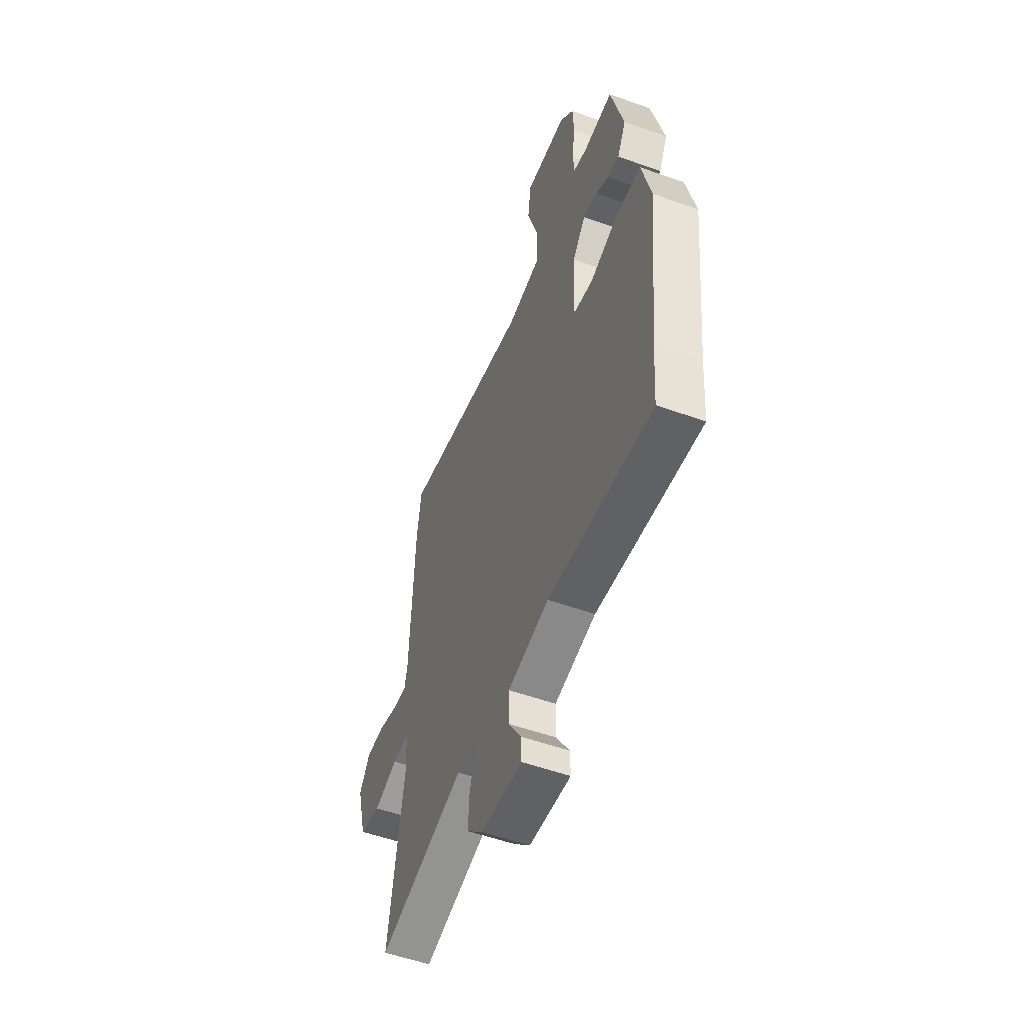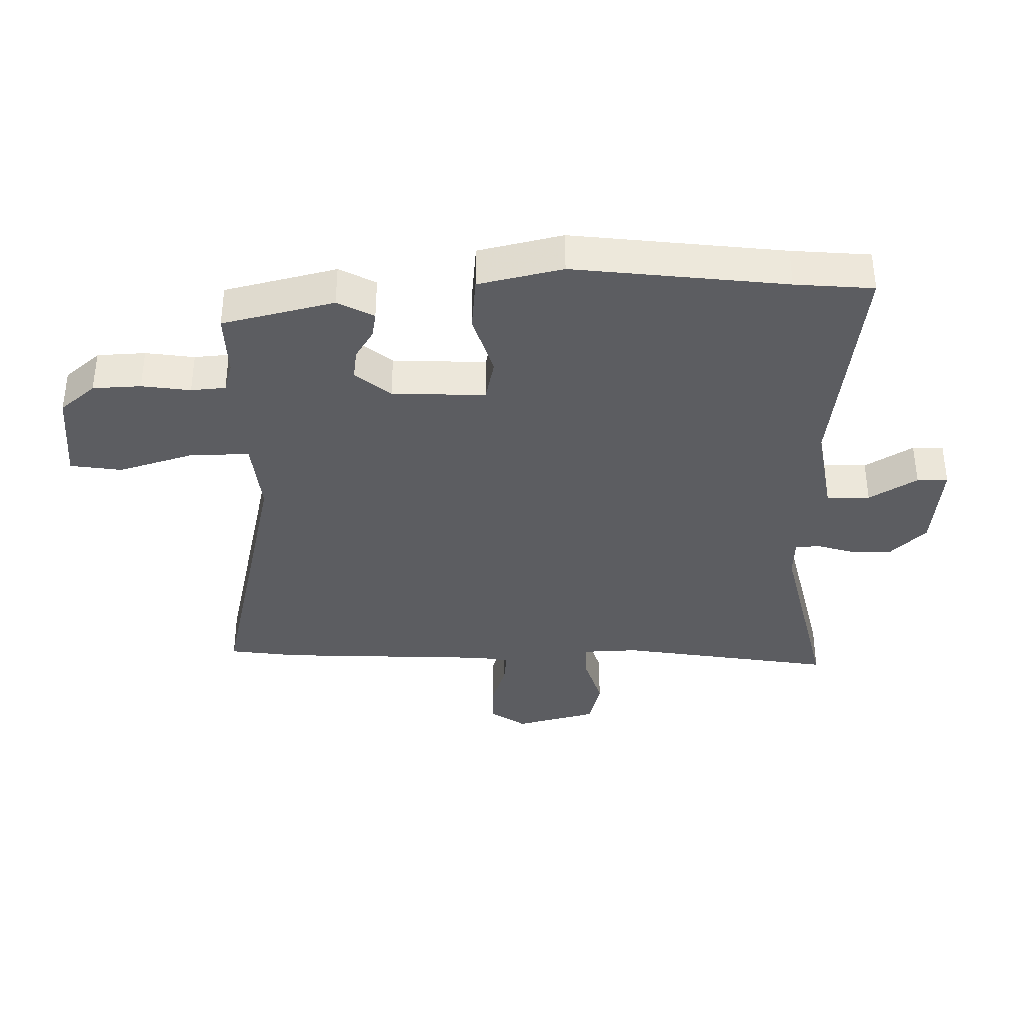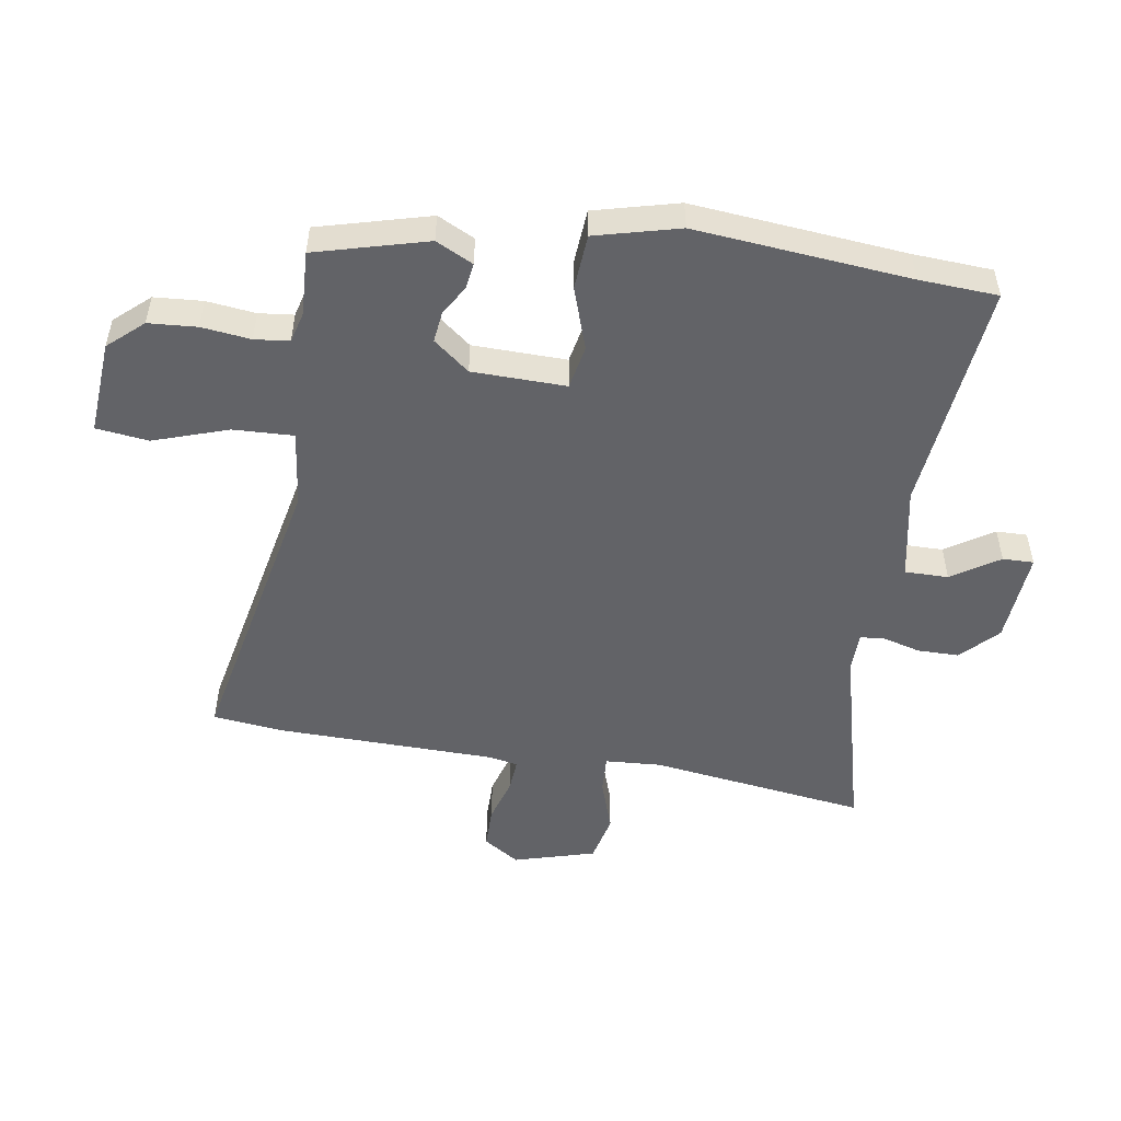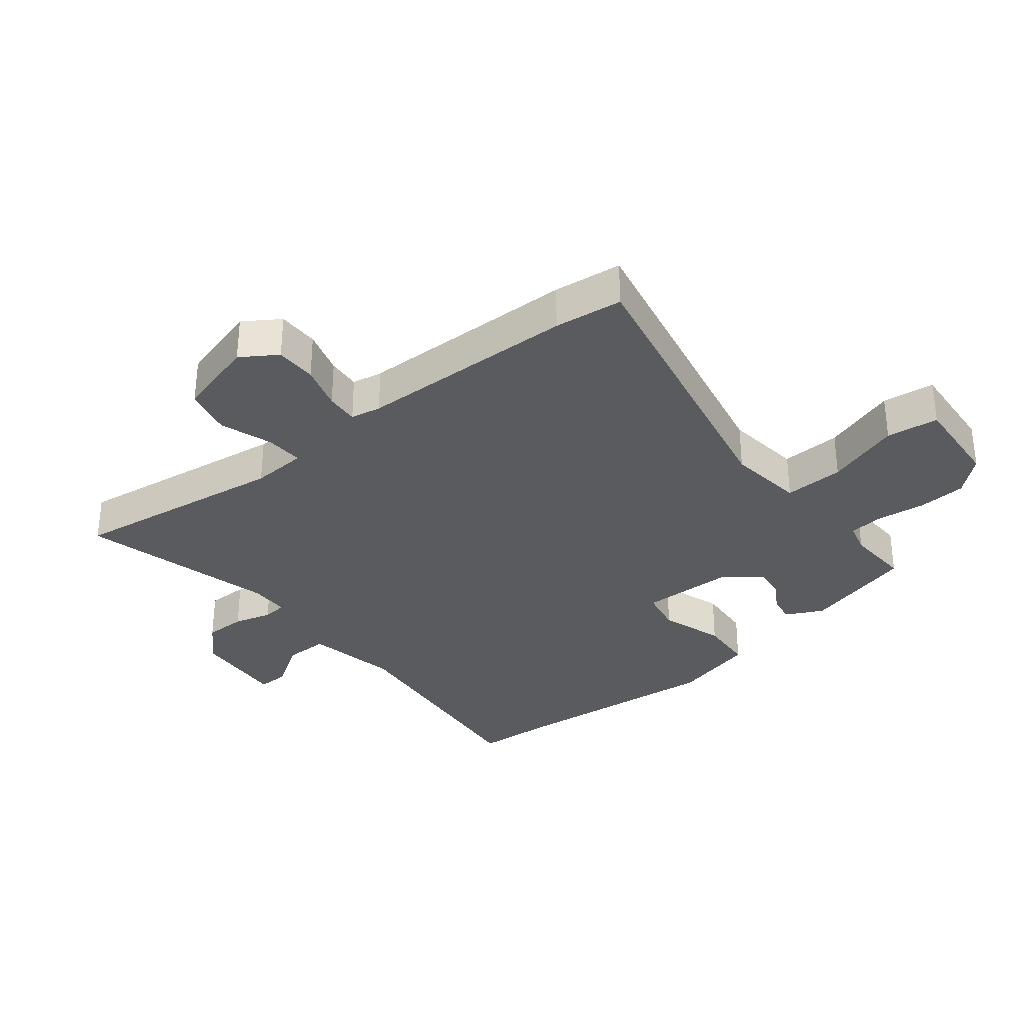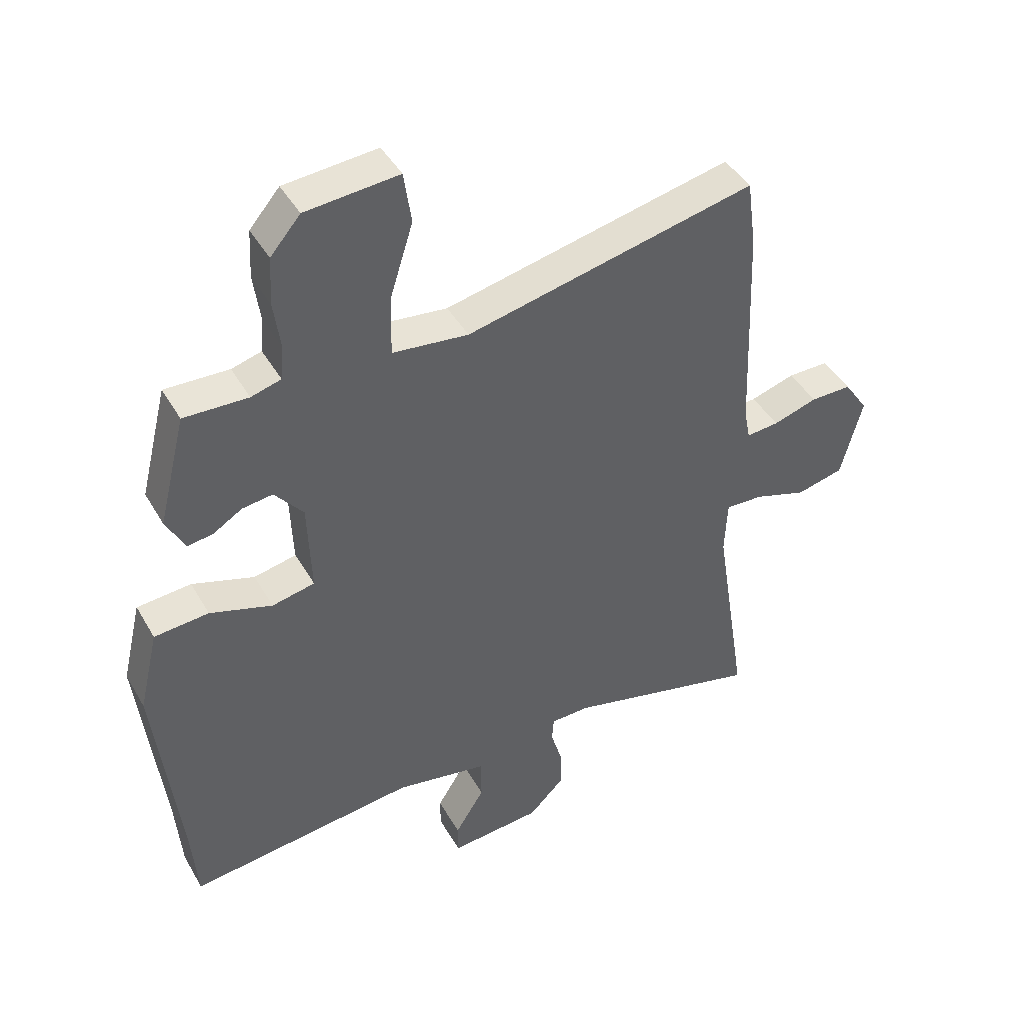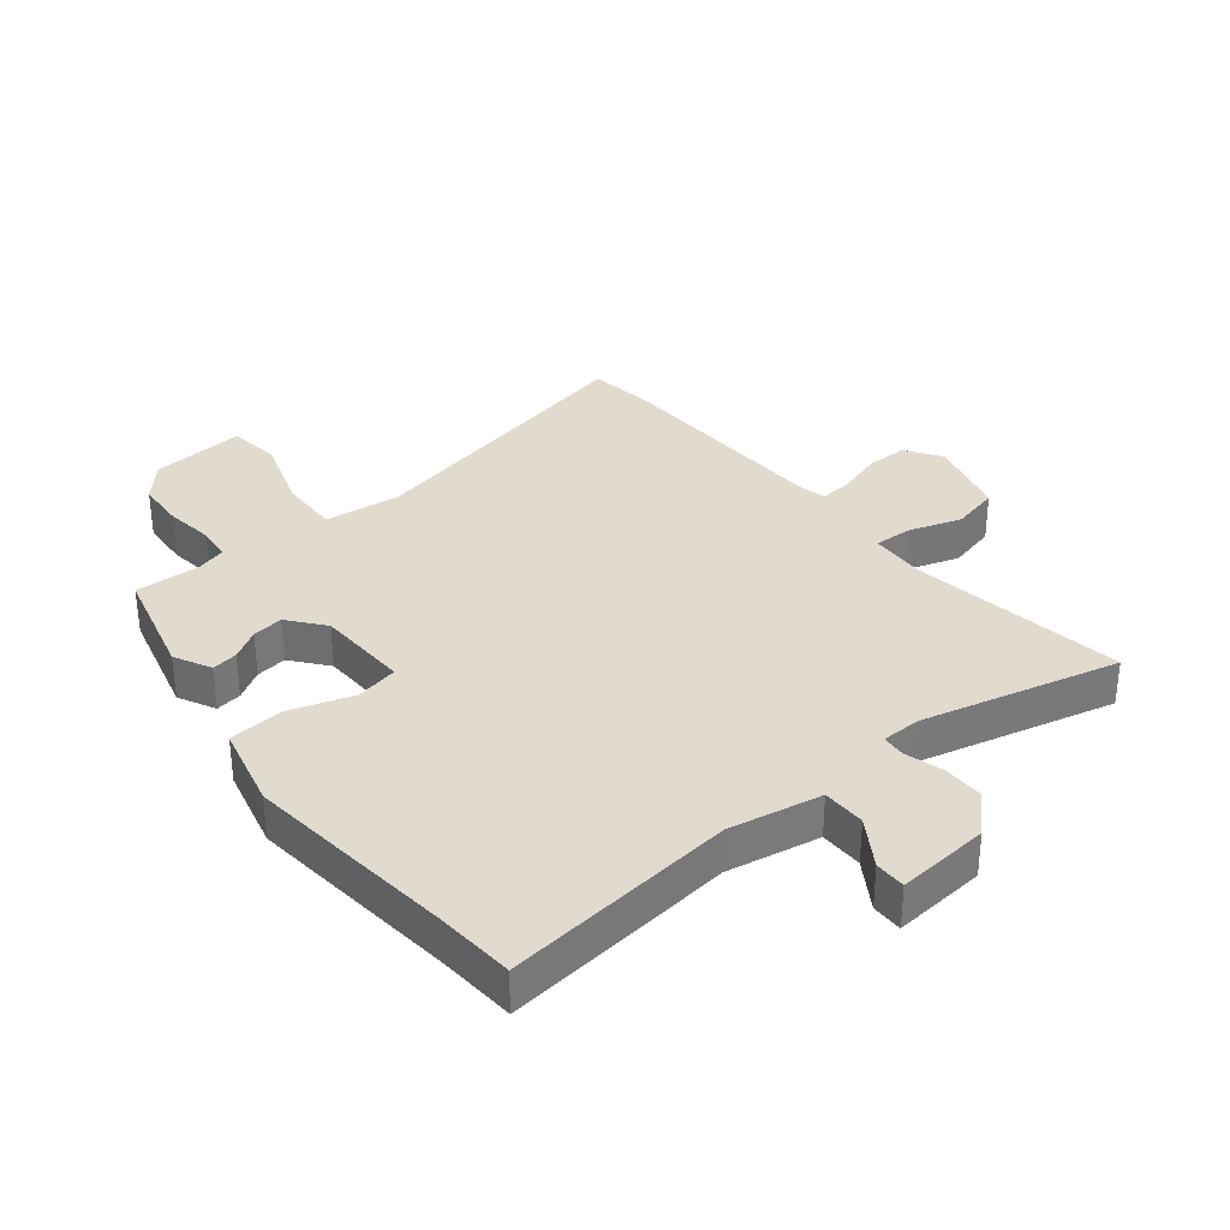
<metadata>
{"format":"obj","ext":"obj","renderer":"f3d","projection":"perspective","resolution":1024,"background":"white","views":[{"elev":-53.8,"azim":69.2,"up":"+Z"},{"elev":-36.8,"azim":90.8,"up":"+Y"},{"elev":-51.0,"azim":82.1,"up":"+Y"},{"elev":-32.9,"azim":-50.3,"up":"+Y"},{"elev":43.1,"azim":152.1,"up":"+Z"},{"elev":33.7,"azim":141.6,"up":"+Y"}]}
</metadata>
<code>
v 0.509 0.07 -0.389
v 0.499 0.07 -0.516
v 0.124 0.07 -0.47
v -0.026 0.07 -0.496
v -0.027 0.07 -0.566
v 0.021 0.07 -0.643
v 0.021 0.07 -0.693
v -0.129 0.07 -0.679
v -0.186 0.07 -0.622
v -0.185 0.07 -0.555
v -0.167 0.07 -0.494
v -0.17 0.07 -0.455
v -0.234 0.07 -0.453
v -0.552 0.07 -0.528
v -0.497 0.07 -0.179
v -0.501 0.07 -0.089
v -0.562 0.07 -0.091
v -0.648 0.07 -0.118
v -0.725 0.07 -0.099
v -0.76 0.07 0.033
v -0.721 0.07 0.09
v -0.654 0.07 0.089
v -0.582 0.07 0.066
v -0.529 0.07 0.061
v -0.519 0.07 0.11
v -0.505 0.07 0.464
v -0.49 0.07 0.574
v -0.016 0.07 0.467
v 0.108 0.07 0.48
v 0.106 0.07 0.577
v 0.068 0.07 0.698
v 0.08 0.07 0.782
v 0.232 0.07 0.768
v 0.281 0.07 0.711
v 0.285 0.07 0.633
v 0.274 0.07 0.554
v 0.279 0.07 0.498
v 0.328 0.07 0.484
v 0.433 0.07 0.487
v 0.478 0.07 0.306
v 0.447 0.07 0.247
v 0.405 0.07 0.254
v 0.358 0.07 0.283
v 0.308 0.07 0.29
v 0.261 0.07 0.233
v 0.255 0.07 0.082
v 0.325 0.07 0.067
v 0.427 0.07 0.099
v 0.516 0.07 0.091
v 0.548 0.07 -0.045
v 0.509 0 -0.389
v 0.499 0 -0.516
v 0.124 0 -0.47
v -0.026 0 -0.496
v -0.027 0 -0.566
v 0.021 0 -0.643
v 0.021 0 -0.693
v -0.129 0 -0.679
v -0.186 0 -0.622
v -0.185 0 -0.555
v -0.167 0 -0.494
v -0.17 0 -0.455
v -0.234 0 -0.453
v -0.552 0 -0.528
v -0.497 0 -0.179
v -0.501 0 -0.089
v -0.562 0 -0.091
v -0.648 0 -0.118
v -0.725 0 -0.099
v -0.76 0 0.033
v -0.721 0 0.09
v -0.654 0 0.089
v -0.582 0 0.066
v -0.529 0 0.061
v -0.519 0 0.11
v -0.505 0 0.464
v -0.49 0 0.574
v -0.016 0 0.467
v 0.108 0 0.48
v 0.106 0 0.577
v 0.068 0 0.698
v 0.08 0 0.782
v 0.232 0 0.768
v 0.281 0 0.711
v 0.285 0 0.633
v 0.274 0 0.554
v 0.279 0 0.498
v 0.328 0 0.484
v 0.433 0 0.487
v 0.478 0 0.306
v 0.447 0 0.247
v 0.405 0 0.254
v 0.358 0 0.283
v 0.308 0 0.29
v 0.261 0 0.233
v 0.255 0 0.082
v 0.325 0 0.067
v 0.427 0 0.099
v 0.516 0 0.091
v 0.548 0 -0.045
f 47 48 49 50
f 46 47 50 1
f 40 41 42 43
f 38 39 40 43
f 37 38 43 44
f 33 34 35 36
f 33 36 37
f 30 31 32 33
f 29 30 33 37
f 25 26 27 28
f 24 25 28 29
f 20 21 22 23
f 20 23 24
f 17 18 19 20
f 16 17 20 24
f 13 14 15
f 12 13 15 16
f 8 9 10 11
f 8 11 12
f 5 6 7 8
f 4 5 8 12
f 3 4 12 16
f 46 1 2 3
f 45 46 3 16
f 29 37 44 45
f 16 24 29 45
f 100 99 98 97
f 51 100 97 96
f 93 92 91 90
f 93 90 89 88
f 94 93 88 87
f 86 85 84 83
f 87 86 83
f 83 82 81 80
f 87 83 80 79
f 78 77 76 75
f 79 78 75 74
f 73 72 71 70
f 74 73 70
f 70 69 68 67
f 74 70 67 66
f 65 64 63
f 66 65 63 62
f 61 60 59 58
f 62 61 58
f 58 57 56 55
f 62 58 55 54
f 66 62 54 53
f 53 52 51 96
f 66 53 96 95
f 95 94 87 79
f 95 79 74 66
f 1 51 52 2
f 2 52 53 3
f 3 53 54 4
f 4 54 55 5
f 5 55 56 6
f 6 56 57 7
f 7 57 58 8
f 8 58 59 9
f 9 59 60 10
f 10 60 61 11
f 11 61 62 12
f 12 62 63 13
f 13 63 64 14
f 14 64 65 15
f 15 65 66 16
f 16 66 67 17
f 17 67 68 18
f 18 68 69 19
f 19 69 70 20
f 20 70 71 21
f 21 71 72 22
f 22 72 73 23
f 23 73 74 24
f 24 74 75 25
f 25 75 76 26
f 26 76 77 27
f 27 77 78 28
f 28 78 79 29
f 29 79 80 30
f 30 80 81 31
f 31 81 82 32
f 32 82 83 33
f 33 83 84 34
f 34 84 85 35
f 35 85 86 36
f 36 86 87 37
f 37 87 88 38
f 38 88 89 39
f 39 89 90 40
f 40 90 91 41
f 41 91 92 42
f 42 92 93 43
f 43 93 94 44
f 44 94 95 45
f 45 95 96 46
f 46 96 97 47
f 47 97 98 48
f 48 98 99 49
f 49 99 100 50
f 50 100 51 1

</code>
